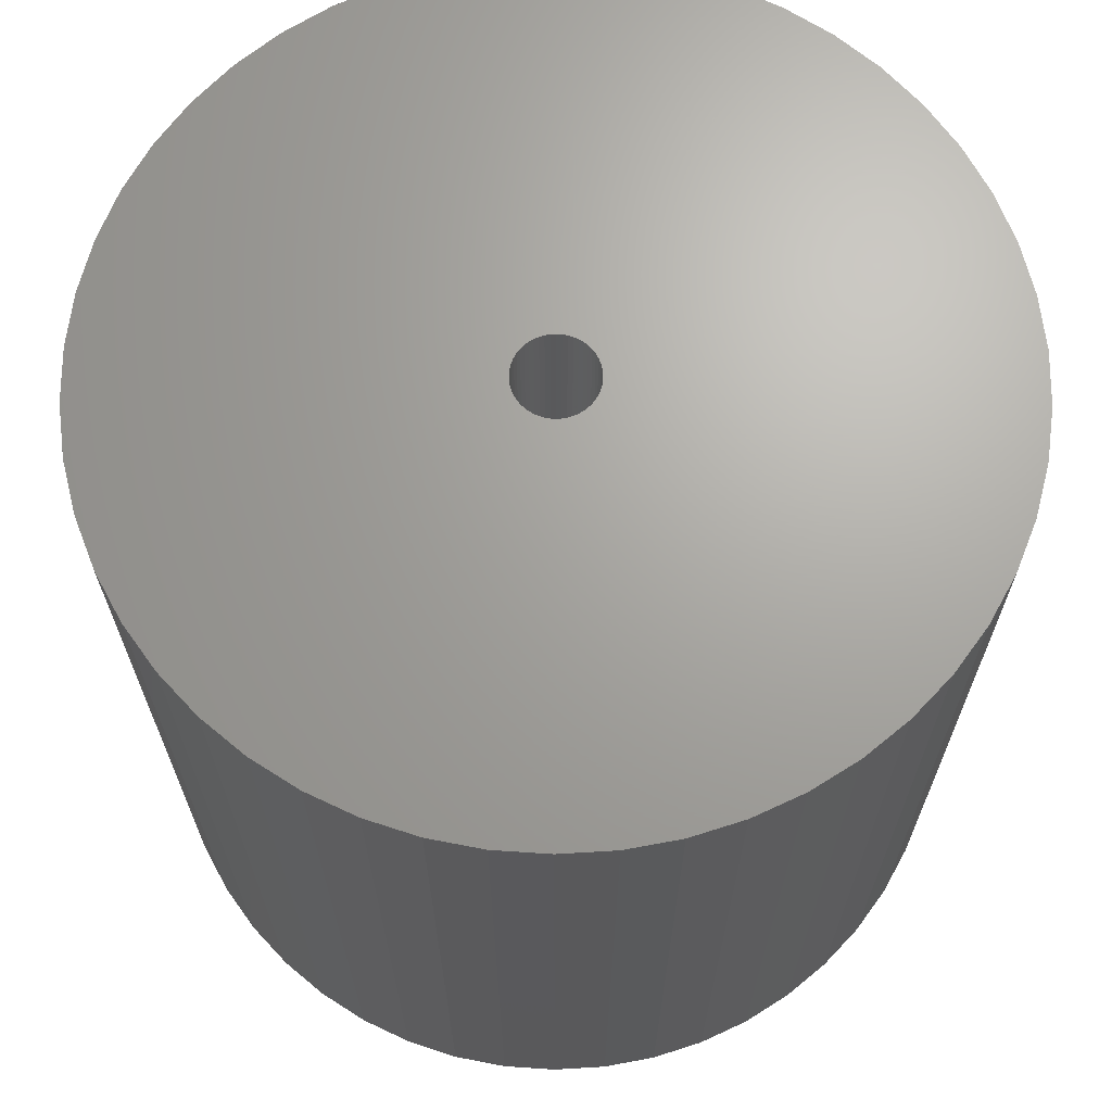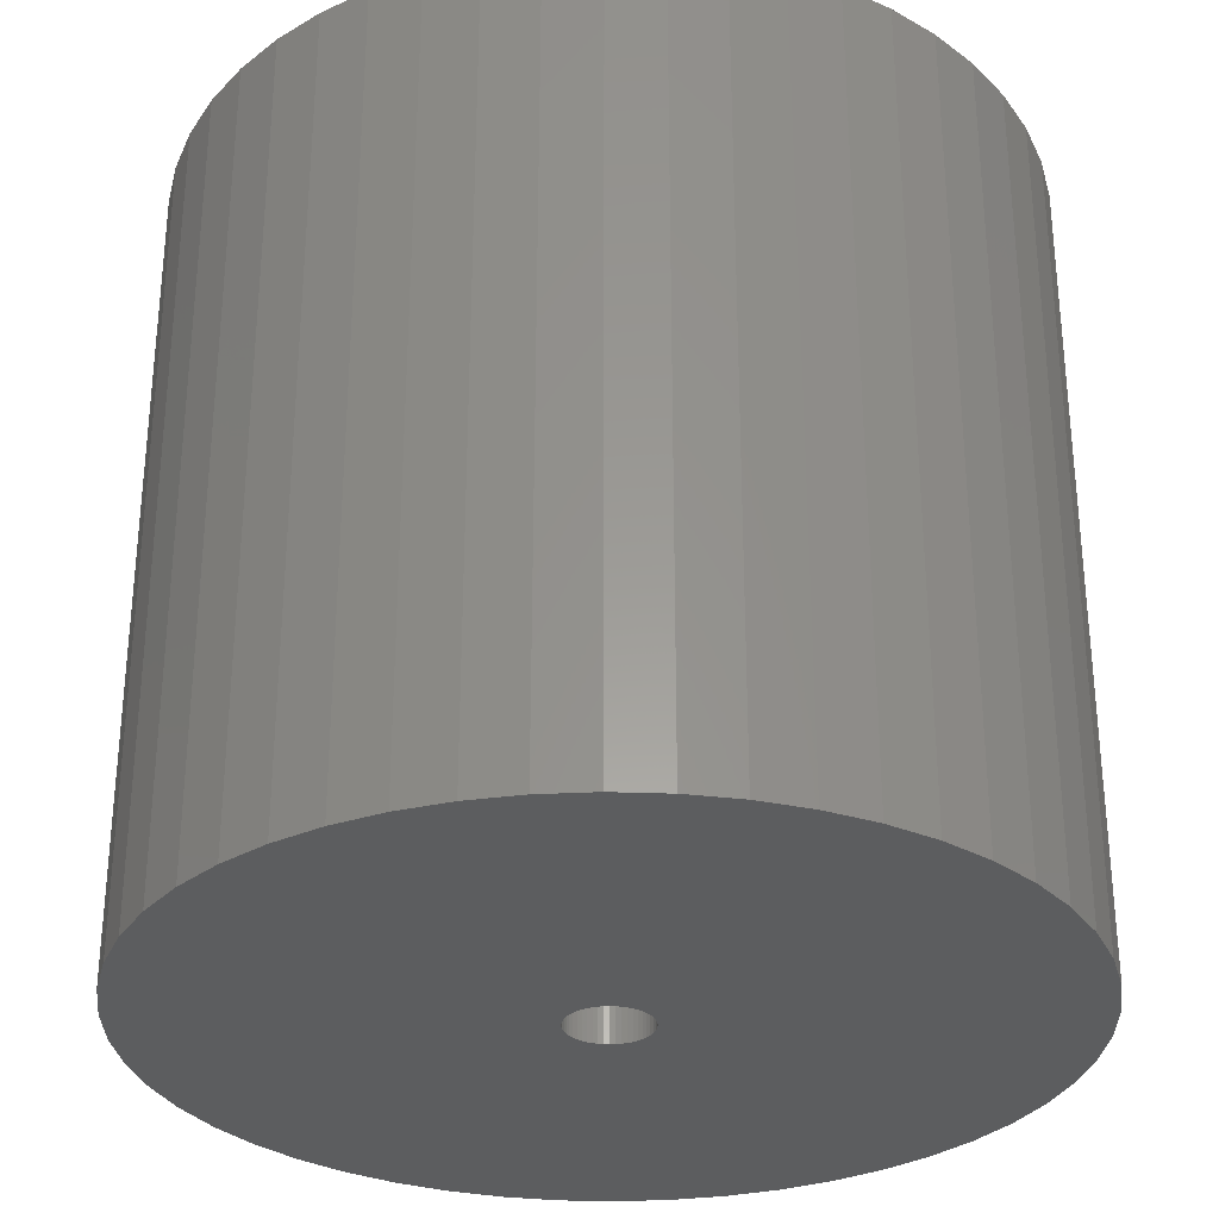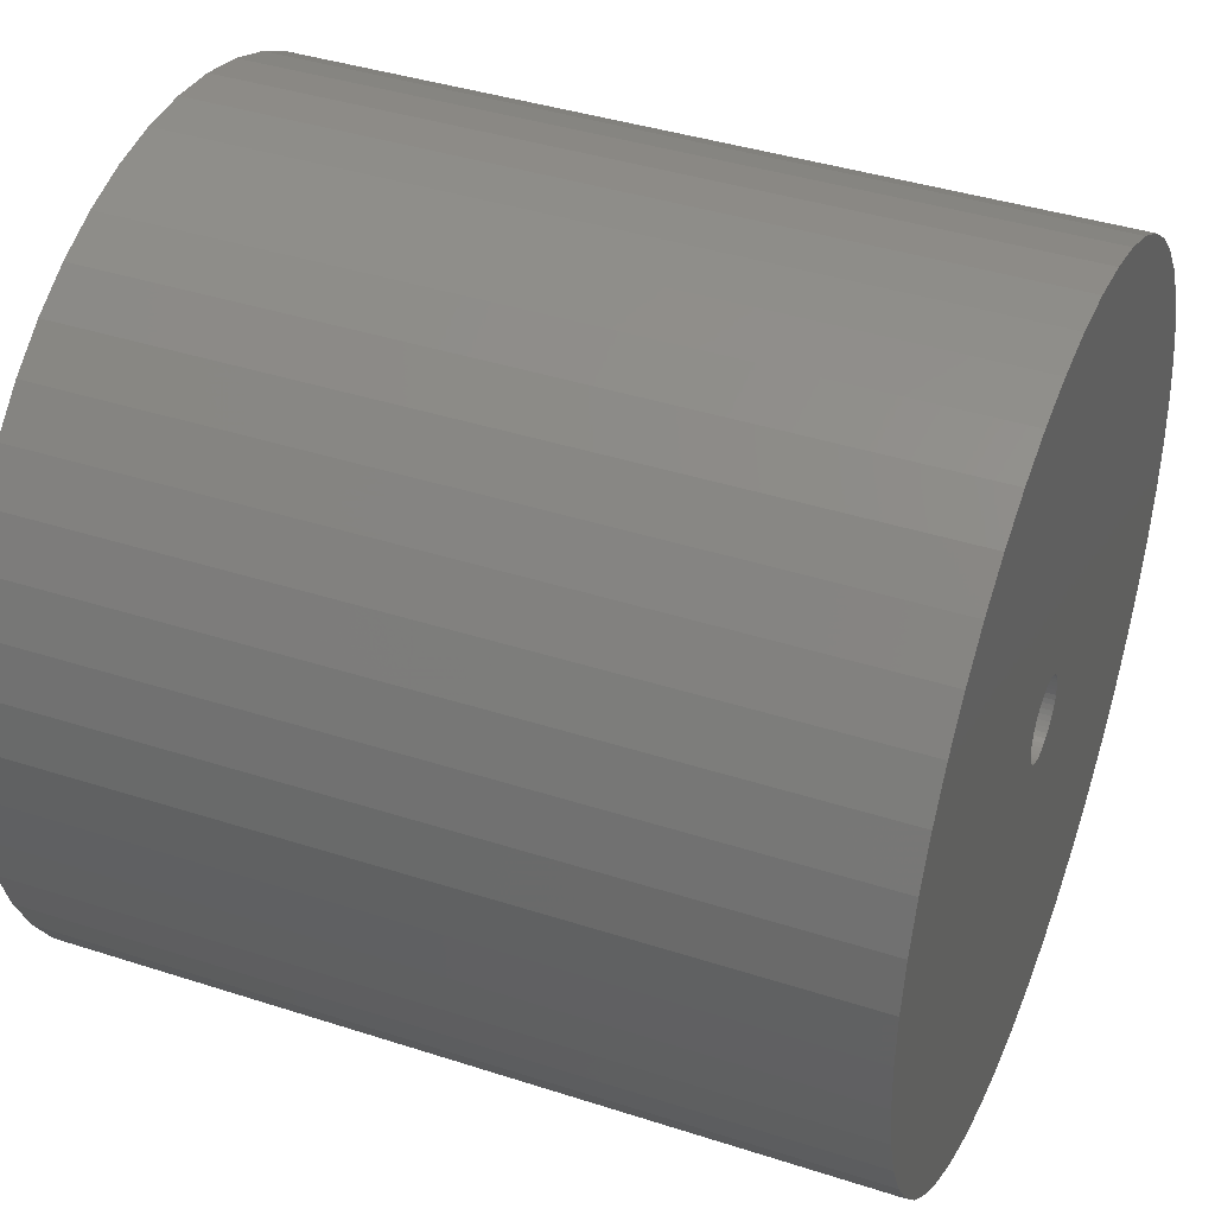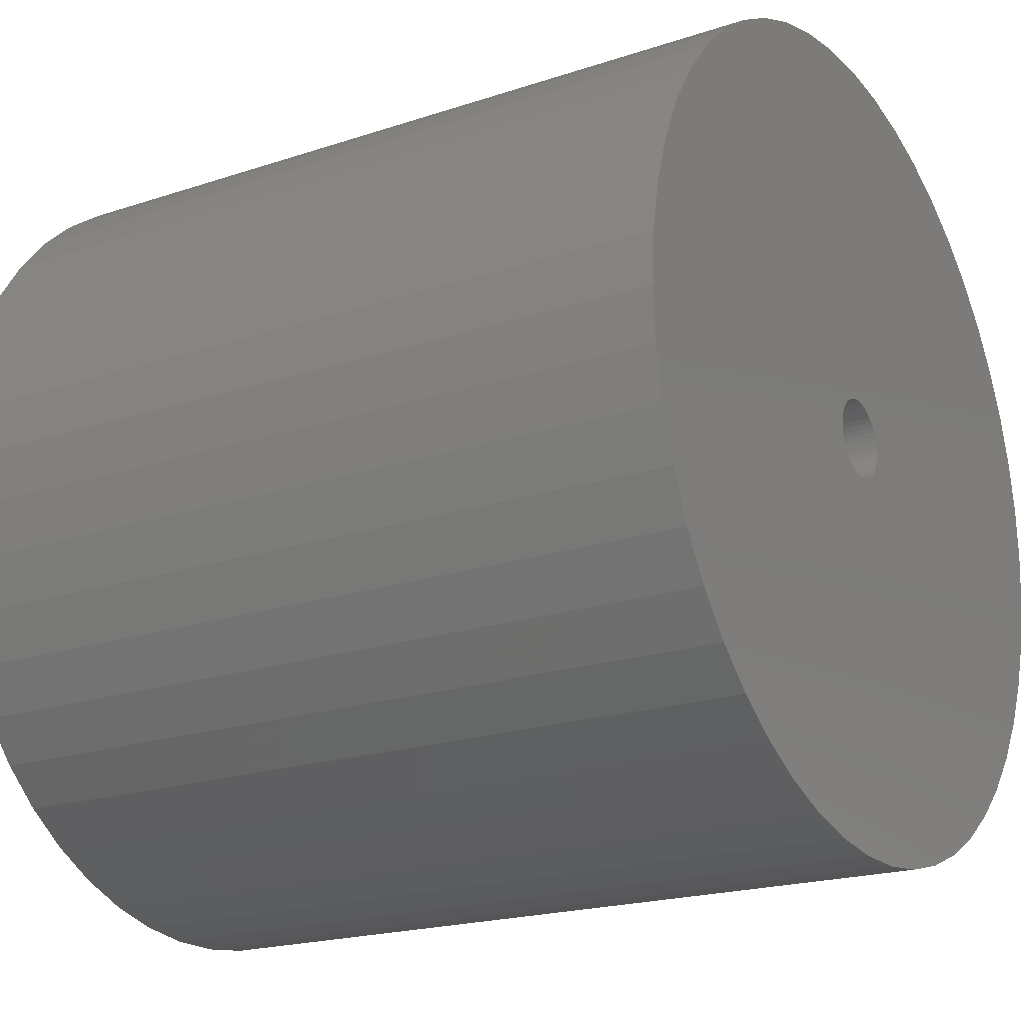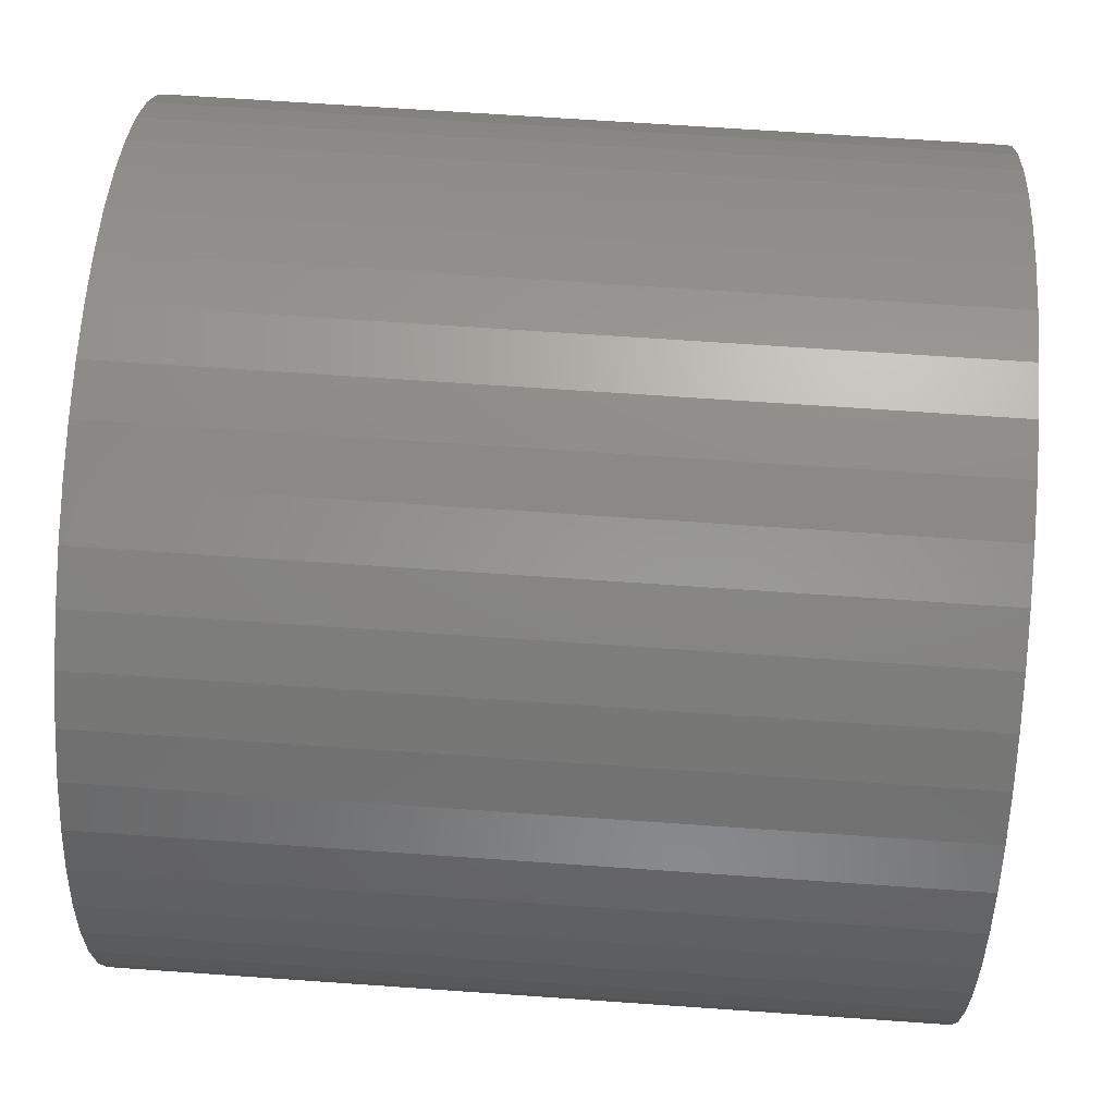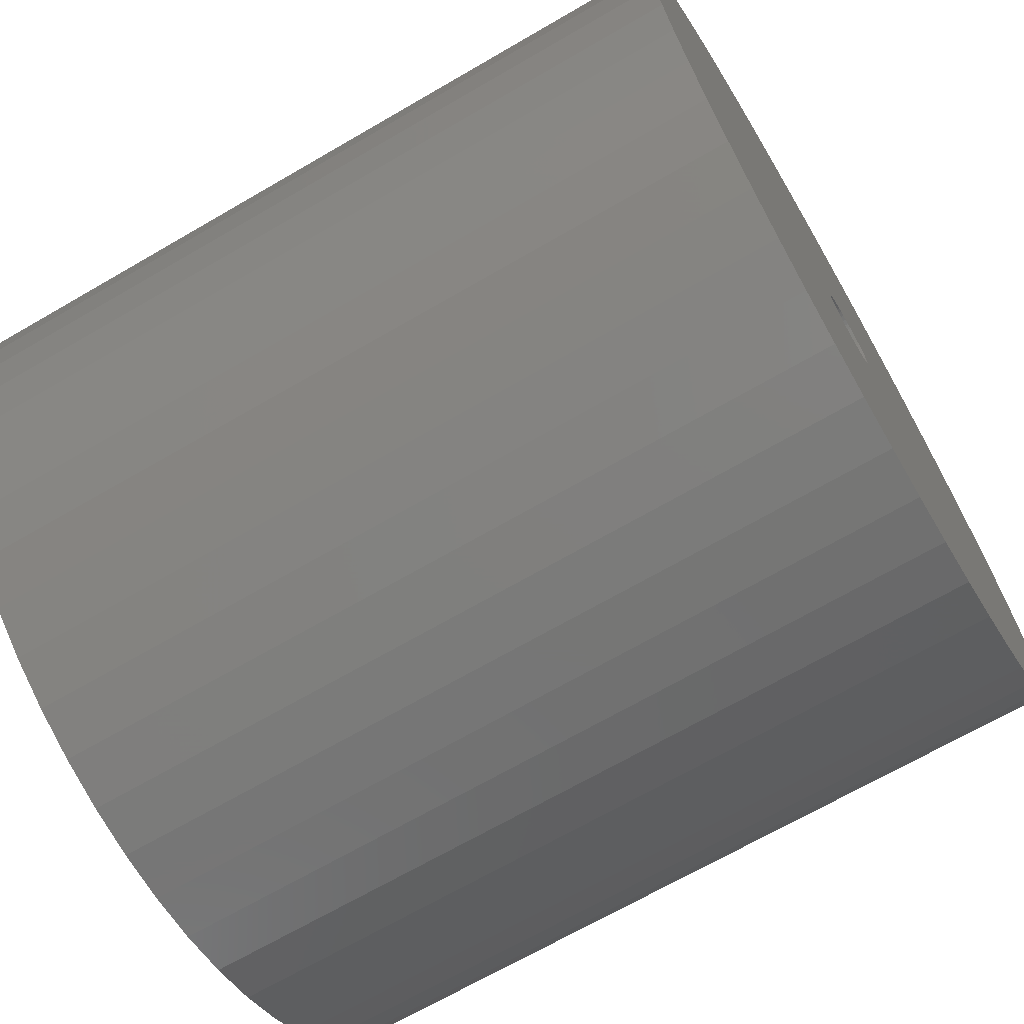
<metadata>
{"format":"stl","ext":"stl","renderer":"f3d","projection":"perspective","resolution":1024,"background":"white","views":[{"elev":67.6,"azim":25.4,"up":"+Z"},{"elev":-30.7,"azim":-67.8,"up":"+Z"},{"elev":40.2,"azim":111.7,"up":"+Y"},{"elev":-19.9,"azim":-58.3,"up":"+Y"},{"elev":67.0,"azim":-86.0,"up":"+Y"},{"elev":-68.6,"azim":-59.8,"up":"+Y"}]}
</metadata>
<code>
# stl→obj: 200 verts, 400 faces
v 21 0 20
v 20.83 2.632 -20
v 20.83 2.632 20
v 21 0 -20
v -21 0 -20
v -20.83 2.632 20
v -20.83 2.632 -20
v -21 0 20
v 1.319 20.96 -20
v -1.319 20.96 20
v 1.319 20.96 20
v -1.319 20.96 -20
v -1.319 -20.96 -20
v 1.319 -20.96 20
v -1.319 -20.96 20
v 1.319 -20.96 -20
v 15.31 14.38 -20
v 13.39 16.18 20
v 15.31 14.38 20
v 13.39 16.18 -20
v -13.39 16.18 -20
v -15.31 14.38 20
v -13.39 16.18 20
v -15.31 14.38 -20
v -6.489 19.97 -20
v -8.941 19 20
v -6.489 19.97 20
v -8.941 19 -20
v 19.53 7.731 20
v 18.4 10.12 -20
v 18.4 10.12 20
v 19.53 7.731 -20
v 20.34 5.222 -20
v 20.34 5.222 20
v 8.941 19 -20
v 6.489 19.97 20
v 8.941 19 20
v 6.489 19.97 -20
v 11.25 17.73 -20
v 11.25 17.73 20
v -19.53 7.731 -20
v -18.4 10.12 20
v -18.4 10.12 -20
v -19.53 7.731 20
v -20.34 5.222 -20
v -20.34 5.222 20
v -3.935 20.63 20
v -3.935 20.63 -20
v 6.489 -19.97 -20
v 8.941 -19 20
v 6.489 -19.97 20
v 8.941 -19 -20
v 16.99 12.34 20
v 16.99 12.34 -20
v 3.935 20.63 20
v 3.935 20.63 -20
v -16.99 12.34 20
v -16.99 12.34 -20
v 2 0 20
v 1.984 0.2507 20
v 20.83 -2.632 20
v 1.937 0.4974 20
v 1.984 -0.2507 20
v 1.86 0.7362 20
v 20.34 -5.222 20
v 1.753 0.9635 20
v 1.937 -0.4974 20
v 1.618 1.176 20
v 19.53 -7.731 20
v 1.458 1.369 20
v 1.86 -0.7362 20
v 1.275 1.541 20
v 18.4 -10.12 20
v 1.072 1.689 20
v 1.753 -0.9635 20
v 0.8516 1.81 20
v 16.99 -12.34 20
v 0.618 1.902 20
v 1.618 -1.176 20
v 15.31 -14.38 20
v 0.3748 1.965 20
v 0.1256 1.996 20
v -0.1256 1.996 20
v -0.3748 1.965 20
v -0.618 1.902 20
v -0.8516 1.81 20
v -1.072 1.689 20
v -11.25 17.73 20
v -1.275 1.541 20
v -1.458 1.369 20
v -1.618 1.176 20
v 1.458 -1.369 20
v 13.39 -16.18 20
v 1.275 -1.541 20
v 11.25 -17.73 20
v 1.072 -1.689 20
v 0.8516 -1.81 20
v 0.618 -1.902 20
v 3.935 -20.63 20
v 0.3748 -1.965 20
v 0.1256 -1.996 20
v -0.1256 -1.996 20
v -0.3748 -1.965 20
v -3.935 -20.63 20
v -0.618 -1.902 20
v -6.489 -19.97 20
v -0.8516 -1.81 20
v -8.941 -19 20
v -1.072 -1.689 20
v -11.25 -17.73 20
v -1.275 -1.541 20
v -13.39 -16.18 20
v -1.458 -1.369 20
v -15.31 -14.38 20
v -1.618 -1.176 20
v -16.99 -12.34 20
v -1.753 -0.9635 20
v -18.4 -10.12 20
v -1.86 -0.7362 20
v -19.53 -7.731 20
v -1.937 -0.4974 20
v -20.34 -5.222 20
v -1.984 -0.2507 20
v -20.83 -2.632 20
v -2 0 20
v -1.753 0.9635 20
v -1.86 0.7362 20
v -1.937 0.4974 20
v -1.984 0.2507 20
v -11.25 17.73 -20
v 20.83 -2.632 -20
v 13.39 -16.18 -20
v 15.31 -14.38 -20
v 20.34 -5.222 -20
v 2 0 -20
v 1.984 -0.2507 -20
v 1.937 -0.4974 -20
v 19.53 -7.731 -20
v 1.984 0.2507 -20
v 1.86 -0.7362 -20
v 18.4 -10.12 -20
v 1.753 -0.9635 -20
v 16.99 -12.34 -20
v 1.937 0.4974 -20
v 1.618 -1.176 -20
v 1.458 -1.369 -20
v 1.86 0.7362 -20
v 1.275 -1.541 -20
v 11.25 -17.73 -20
v 1.072 -1.689 -20
v 1.753 0.9635 -20
v 0.8516 -1.81 -20
v 0.618 -1.902 -20
v 3.935 -20.63 -20
v 1.618 1.176 -20
v 0.3748 -1.965 -20
v 0.1256 -1.996 -20
v -0.1256 -1.996 -20
v -0.3748 -1.965 -20
v -3.935 -20.63 -20
v -0.618 -1.902 -20
v -6.489 -19.97 -20
v -0.8516 -1.81 -20
v -8.941 -19 -20
v -1.072 -1.689 -20
v -11.25 -17.73 -20
v -1.275 -1.541 -20
v -13.39 -16.18 -20
v -1.458 -1.369 -20
v -15.31 -14.38 -20
v -1.618 -1.176 -20
v 1.458 1.369 -20
v 1.275 1.541 -20
v 1.072 1.689 -20
v 0.8516 1.81 -20
v 0.618 1.902 -20
v 0.3748 1.965 -20
v 0.1256 1.996 -20
v -0.1256 1.996 -20
v -0.3748 1.965 -20
v -0.618 1.902 -20
v -0.8516 1.81 -20
v -1.072 1.689 -20
v -1.275 1.541 -20
v -1.458 1.369 -20
v -1.618 1.176 -20
v -1.753 0.9635 -20
v -1.86 0.7362 -20
v -1.937 0.4974 -20
v -1.984 0.2507 -20
v -2 0 -20
v -16.99 -12.34 -20
v -1.753 -0.9635 -20
v -18.4 -10.12 -20
v -1.86 -0.7362 -20
v -19.53 -7.731 -20
v -1.937 -0.4974 -20
v -20.34 -5.222 -20
v -1.984 -0.2507 -20
v -20.83 -2.632 -20
f 1 2 3
f 2 1 4
f 5 6 7
f 6 5 8
f 9 10 11
f 10 9 12
f 13 14 15
f 14 13 16
f 17 18 19
f 18 17 20
f 21 22 23
f 22 21 24
f 25 26 27
f 26 25 28
f 29 30 31
f 30 29 32
f 3 33 34
f 33 3 2
f 35 36 37
f 36 35 38
f 39 37 40
f 37 39 35
f 41 42 43
f 42 41 44
f 45 44 41
f 44 45 46
f 12 47 10
f 47 12 48
f 49 50 51
f 50 49 52
f 34 32 29
f 32 34 33
f 53 17 19
f 17 53 54
f 31 54 53
f 54 31 30
f 38 55 36
f 55 38 56
f 56 11 55
f 11 56 9
f 20 40 18
f 40 20 39
f 43 57 58
f 57 43 42
f 58 22 24
f 22 58 57
f 7 46 45
f 46 7 6
f 59 1 3
f 60 3 34
f 1 59 61
f 62 34 29
f 63 61 59
f 64 29 31
f 61 63 65
f 66 31 53
f 67 65 63
f 68 53 19
f 65 67 69
f 70 19 18
f 71 69 67
f 72 18 40
f 69 71 73
f 74 40 37
f 75 73 71
f 76 37 36
f 73 75 77
f 78 36 55
f 79 77 75
f 77 79 80
f 3 60 59
f 34 62 60
f 29 64 62
f 31 66 64
f 53 68 66
f 19 70 68
f 81 55 11
f 18 72 70
f 40 74 72
f 37 76 74
f 36 78 76
f 55 81 78
f 11 82 81
f 11 83 82
f 10 83 11
f 83 10 84
f 47 84 10
f 84 47 85
f 27 85 47
f 85 27 86
f 26 86 27
f 86 26 87
f 88 87 26
f 87 88 89
f 23 89 88
f 89 23 90
f 22 90 23
f 90 22 91
f 92 80 79
f 80 92 93
f 94 93 92
f 93 94 95
f 96 95 94
f 95 96 50
f 97 50 96
f 50 97 51
f 98 51 97
f 51 98 99
f 100 99 98
f 99 100 14
f 101 14 100
f 102 14 101
f 15 102 103
f 104 103 105
f 106 105 107
f 108 107 109
f 110 109 111
f 102 15 14
f 112 111 113
f 114 113 115
f 116 115 117
f 118 117 119
f 120 119 121
f 122 121 123
f 124 123 125
f 57 91 22
f 103 104 15
f 91 57 126
f 105 106 104
f 42 126 57
f 107 108 106
f 126 42 127
f 109 110 108
f 44 127 42
f 111 112 110
f 127 44 128
f 113 114 112
f 46 128 44
f 115 116 114
f 128 46 129
f 117 118 116
f 6 129 46
f 119 120 118
f 129 6 125
f 121 122 120
f 8 125 6
f 123 124 122
f 125 8 124
f 28 88 26
f 88 28 130
f 130 23 88
f 23 130 21
f 48 27 47
f 27 48 25
f 61 4 1
f 4 61 131
f 132 80 93
f 80 132 133
f 65 131 61
f 131 65 134
f 135 4 131
f 136 131 134
f 4 135 2
f 137 134 138
f 139 2 135
f 140 138 141
f 2 139 33
f 142 141 143
f 144 33 139
f 145 143 133
f 33 144 32
f 146 133 132
f 147 32 144
f 148 132 149
f 32 147 30
f 150 149 52
f 151 30 147
f 152 52 49
f 30 151 54
f 153 49 154
f 155 54 151
f 54 155 17
f 131 136 135
f 134 137 136
f 138 140 137
f 141 142 140
f 143 145 142
f 133 146 145
f 156 154 16
f 132 148 146
f 149 150 148
f 52 152 150
f 49 153 152
f 154 156 153
f 16 157 156
f 16 158 157
f 13 158 16
f 158 13 159
f 160 159 13
f 159 160 161
f 162 161 160
f 161 162 163
f 164 163 162
f 163 164 165
f 166 165 164
f 165 166 167
f 168 167 166
f 167 168 169
f 170 169 168
f 169 170 171
f 172 17 155
f 17 172 20
f 173 20 172
f 20 173 39
f 174 39 173
f 39 174 35
f 175 35 174
f 35 175 38
f 176 38 175
f 38 176 56
f 177 56 176
f 56 177 9
f 178 9 177
f 179 9 178
f 12 179 180
f 48 180 181
f 25 181 182
f 28 182 183
f 130 183 184
f 179 12 9
f 21 184 185
f 24 185 186
f 58 186 187
f 43 187 188
f 41 188 189
f 45 189 190
f 7 190 191
f 192 171 170
f 180 48 12
f 171 192 193
f 181 25 48
f 194 193 192
f 182 28 25
f 193 194 195
f 183 130 28
f 196 195 194
f 184 21 130
f 195 196 197
f 185 24 21
f 198 197 196
f 186 58 24
f 197 198 199
f 187 43 58
f 200 199 198
f 188 41 43
f 199 200 191
f 189 45 41
f 5 191 200
f 190 7 45
f 191 5 7
f 73 138 69
f 138 73 141
f 80 143 77
f 143 80 133
f 162 104 106
f 104 162 160
f 170 112 114
f 112 170 168
f 192 118 194
f 118 192 116
f 196 122 198
f 122 196 120
f 154 51 99
f 51 154 49
f 16 99 14
f 99 16 154
f 149 93 95
f 93 149 132
f 52 95 50
f 95 52 149
f 69 134 65
f 134 69 138
f 77 141 73
f 141 77 143
f 160 15 104
f 15 160 13
f 164 106 108
f 106 164 162
f 170 116 192
f 116 170 114
f 194 120 196
f 120 194 118
f 198 124 200
f 124 198 122
f 200 8 5
f 8 200 124
f 166 108 110
f 108 166 164
f 168 110 112
f 110 168 166
f 135 60 139
f 60 135 59
f 125 190 129
f 190 125 191
f 179 82 83
f 82 179 178
f 157 102 101
f 102 157 158
f 173 70 72
f 70 173 172
f 185 89 90
f 89 185 184
f 182 85 86
f 85 182 181
f 147 66 151
f 66 147 64
f 139 62 144
f 62 139 60
f 176 76 78
f 76 176 175
f 174 72 74
f 72 174 173
f 127 187 126
f 187 127 188
f 128 188 127
f 188 128 189
f 183 86 87
f 86 183 182
f 181 84 85
f 84 181 180
f 156 101 100
f 101 156 157
f 152 98 97
f 98 152 153
f 144 64 147
f 64 144 62
f 155 70 172
f 70 155 68
f 151 68 155
f 68 151 66
f 177 78 81
f 78 177 176
f 178 81 82
f 81 178 177
f 175 74 76
f 74 175 174
f 126 186 91
f 186 126 187
f 91 185 90
f 185 91 186
f 129 189 128
f 189 129 190
f 184 87 89
f 87 184 183
f 180 83 84
f 83 180 179
f 136 59 135
f 59 136 63
f 137 63 136
f 63 137 67
f 167 113 111
f 113 167 169
f 117 195 119
f 195 117 193
f 115 193 117
f 193 115 171
f 150 97 96
f 97 150 152
f 142 71 140
f 71 142 75
f 113 171 115
f 171 113 169
f 119 197 121
f 197 119 195
f 148 96 94
f 96 148 150
f 153 100 98
f 100 153 156
f 145 75 142
f 75 145 79
f 146 79 145
f 79 146 92
f 140 67 137
f 67 140 71
f 159 105 103
f 105 159 161
f 121 199 123
f 199 121 197
f 123 191 125
f 191 123 199
f 146 94 92
f 94 146 148
f 163 109 107
f 109 163 165
f 158 103 102
f 103 158 159
f 161 107 105
f 107 161 163
f 165 111 109
f 111 165 167

</code>
